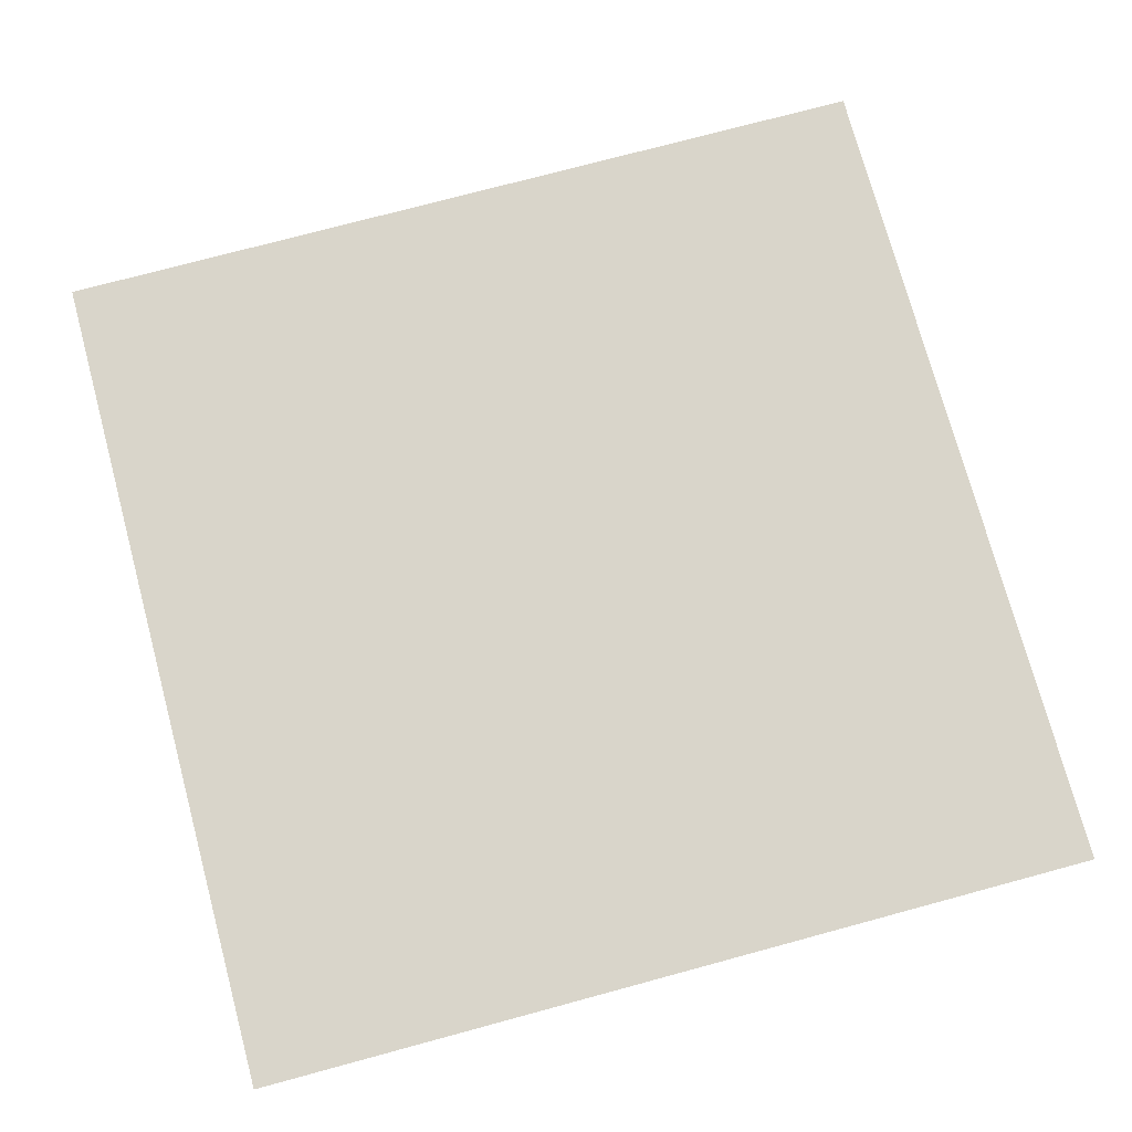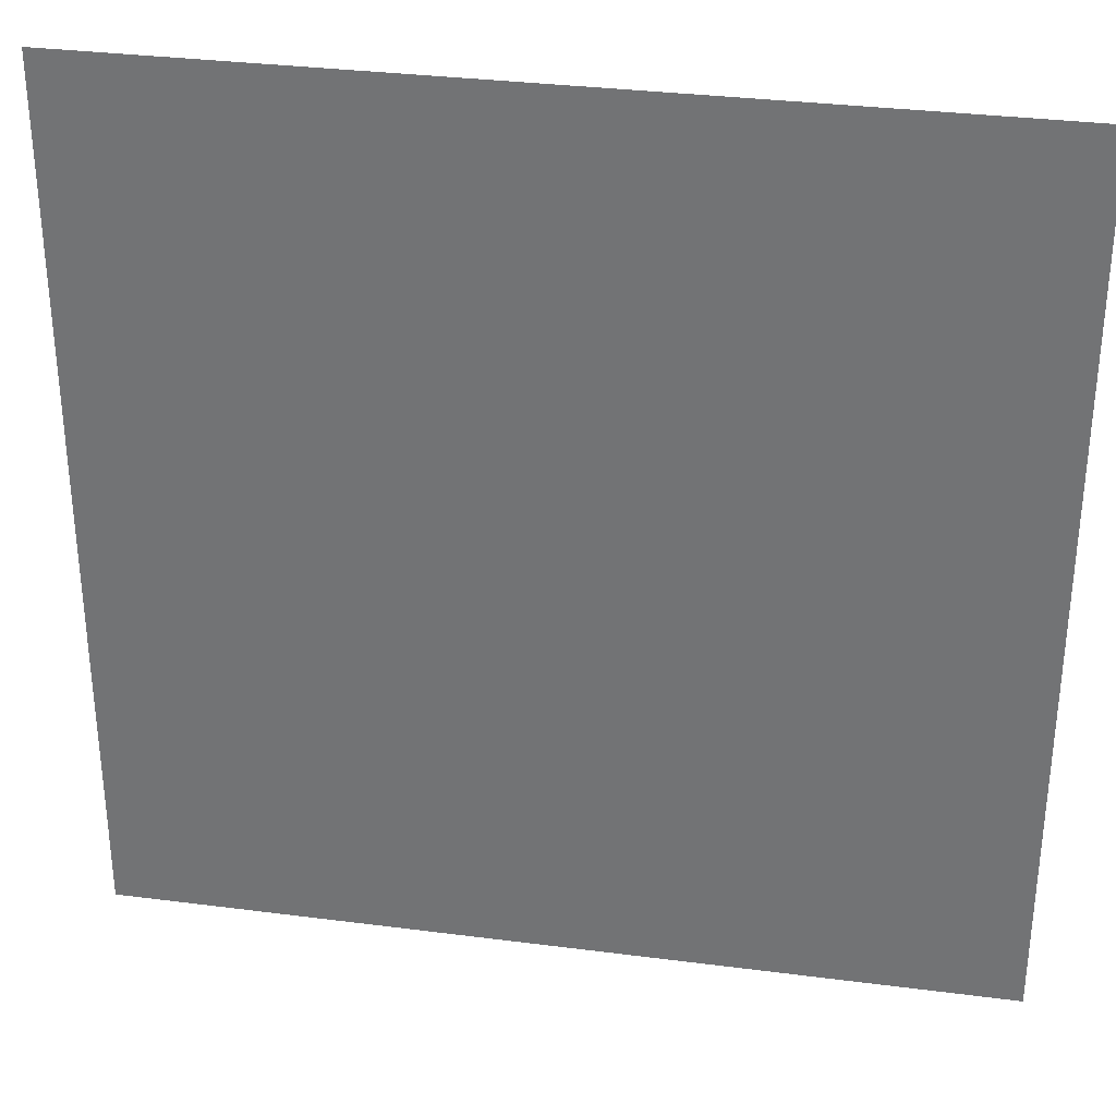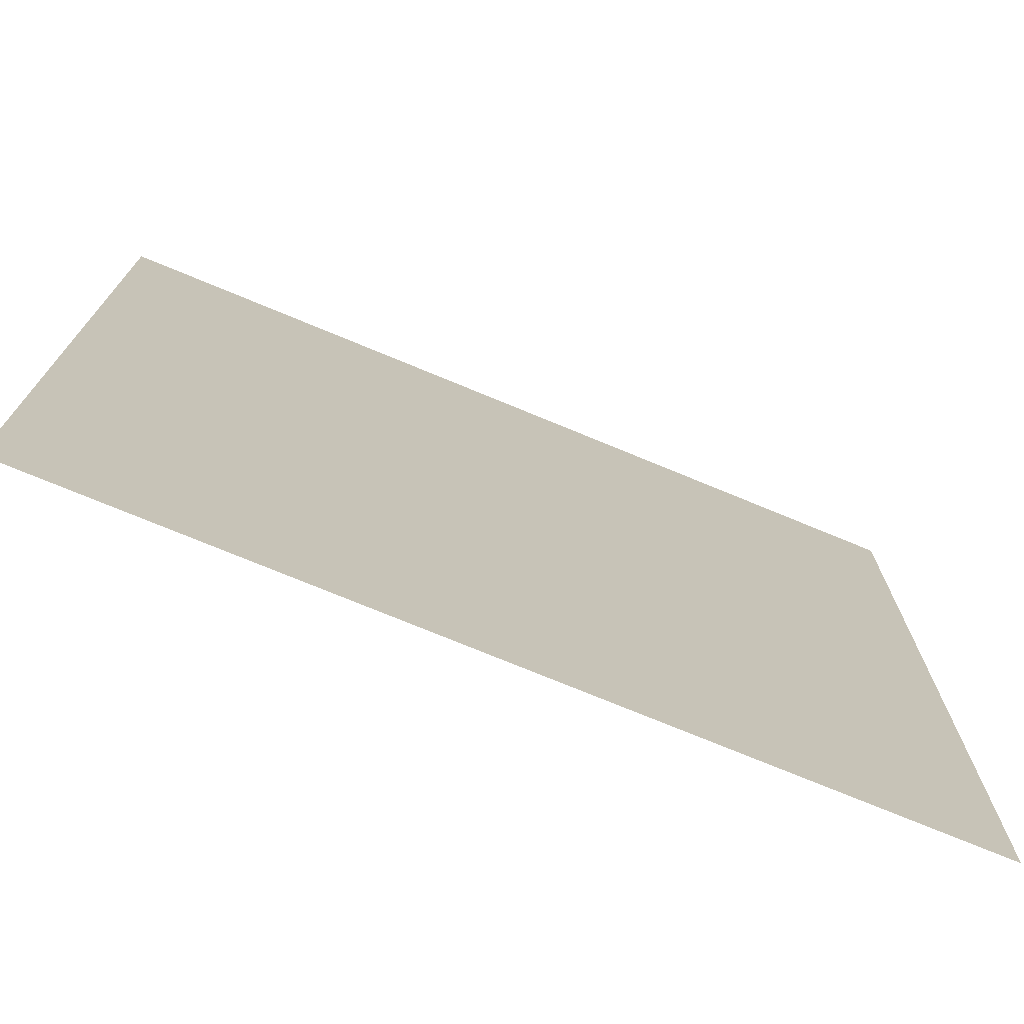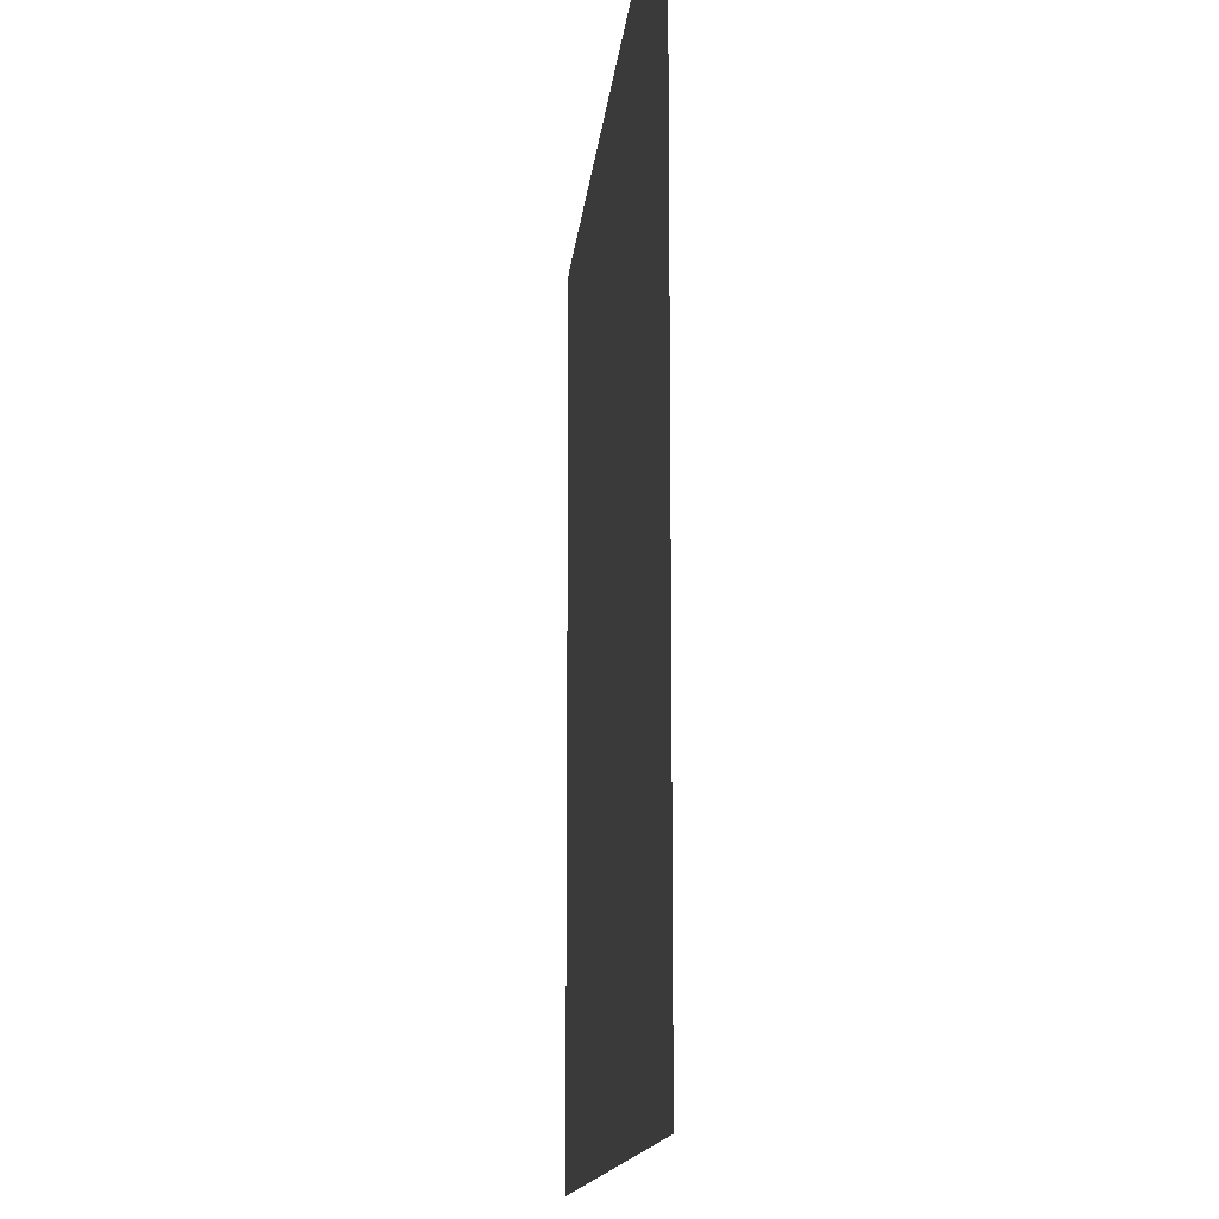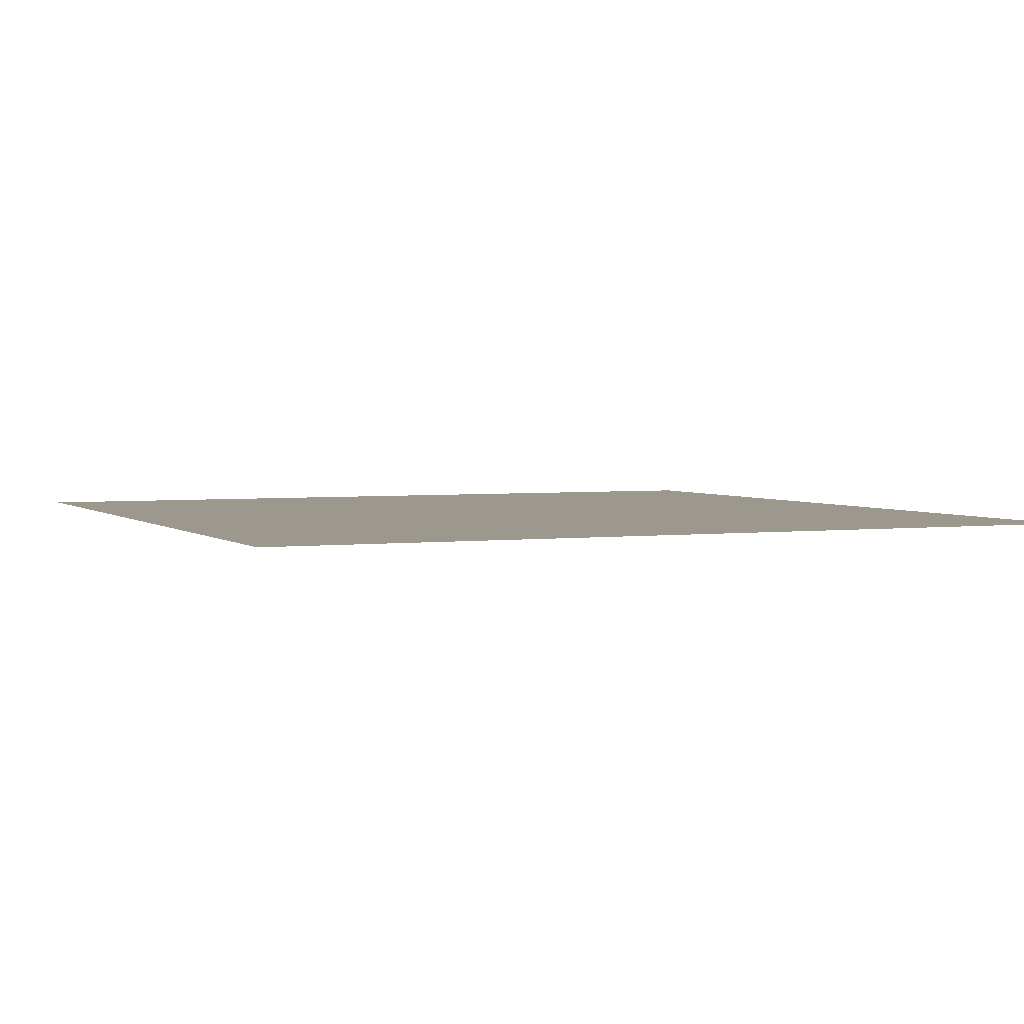
<metadata>
{"format":"obj","ext":"obj","renderer":"f3d","projection":"perspective","resolution":1024,"background":"white","views":[{"elev":74.7,"azim":164.9,"up":"+Z"},{"elev":32.5,"azim":10.2,"up":"+Y"},{"elev":-74.4,"azim":-22.5,"up":"+Y"},{"elev":-13.5,"azim":84.8,"up":"+Y"},{"elev":3.1,"azim":-113.7,"up":"+Z"}]}
</metadata>
<code>
v -624 -720 0
v -672 -720 0
v -672 -672 0
v -624 -672 0
v -576 -720 0
v -624 -720 0
v -624 -672 0
v -576 -672 0
v -528 -720 0
v -576 -720 0
v -576 -672 0
v -528 -672 0
v -624 -672 0
v -672 -672 0
v -672 -624 0
v -624 -624 0
v -576 -672 0
v -624 -672 0
v -624 -624 0
v -576 -624 0
v -528 -672 0
v -576 -672 0
v -576 -624 0
v -528 -624 0
v -624 -624 0
v -672 -624 0
v -672 -576 0
v -624 -576 0
v -576 -624 0
v -624 -624 0
v -624 -576 0
v -576 -576 0
v -528 -624 0
v -576 -624 0
v -576 -576 0
v -528 -576 0
g Map3a_mesh_0031
f 1 2 3 4
f 5 6 7 8
f 9 10 11 12
f 13 14 15 16
f 17 18 19 20
f 21 22 23 24
f 25 26 27 28
f 29 30 31 32
f 33 34 35 36

</code>
